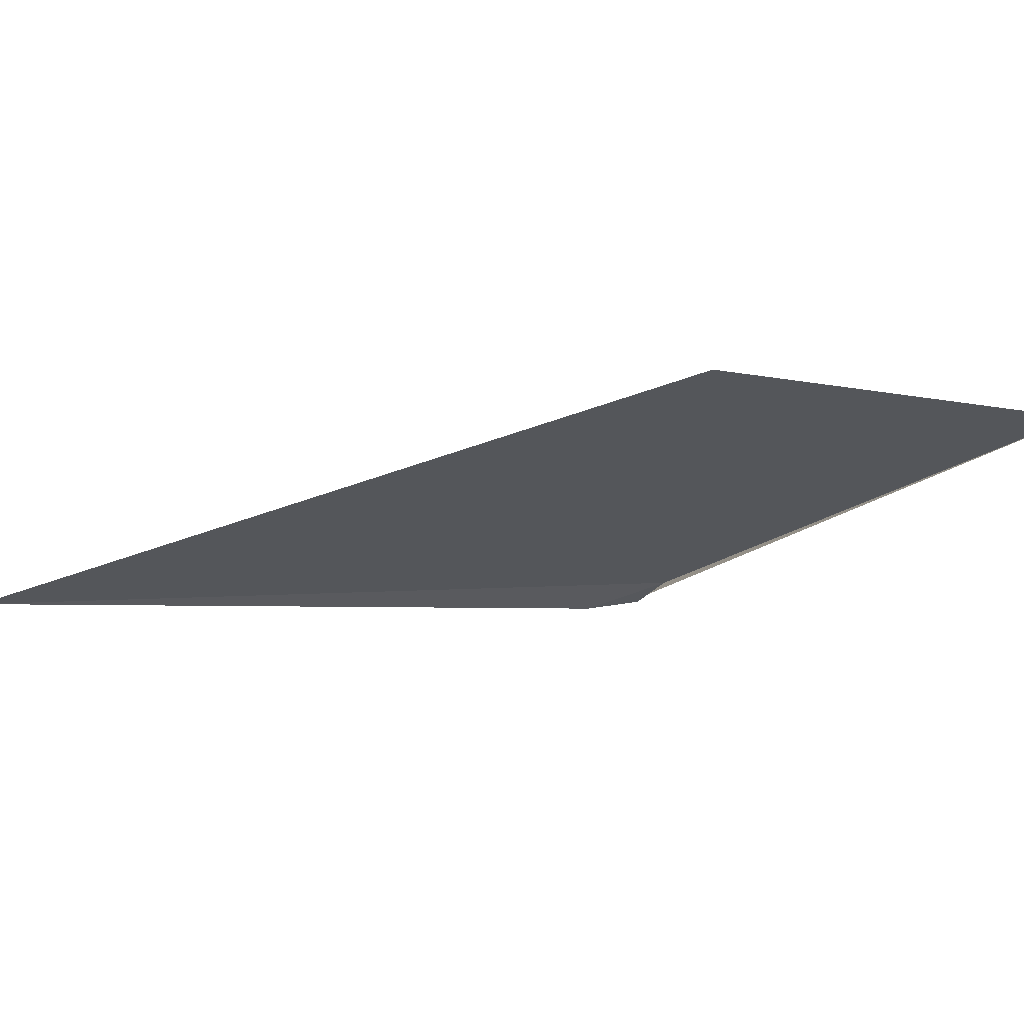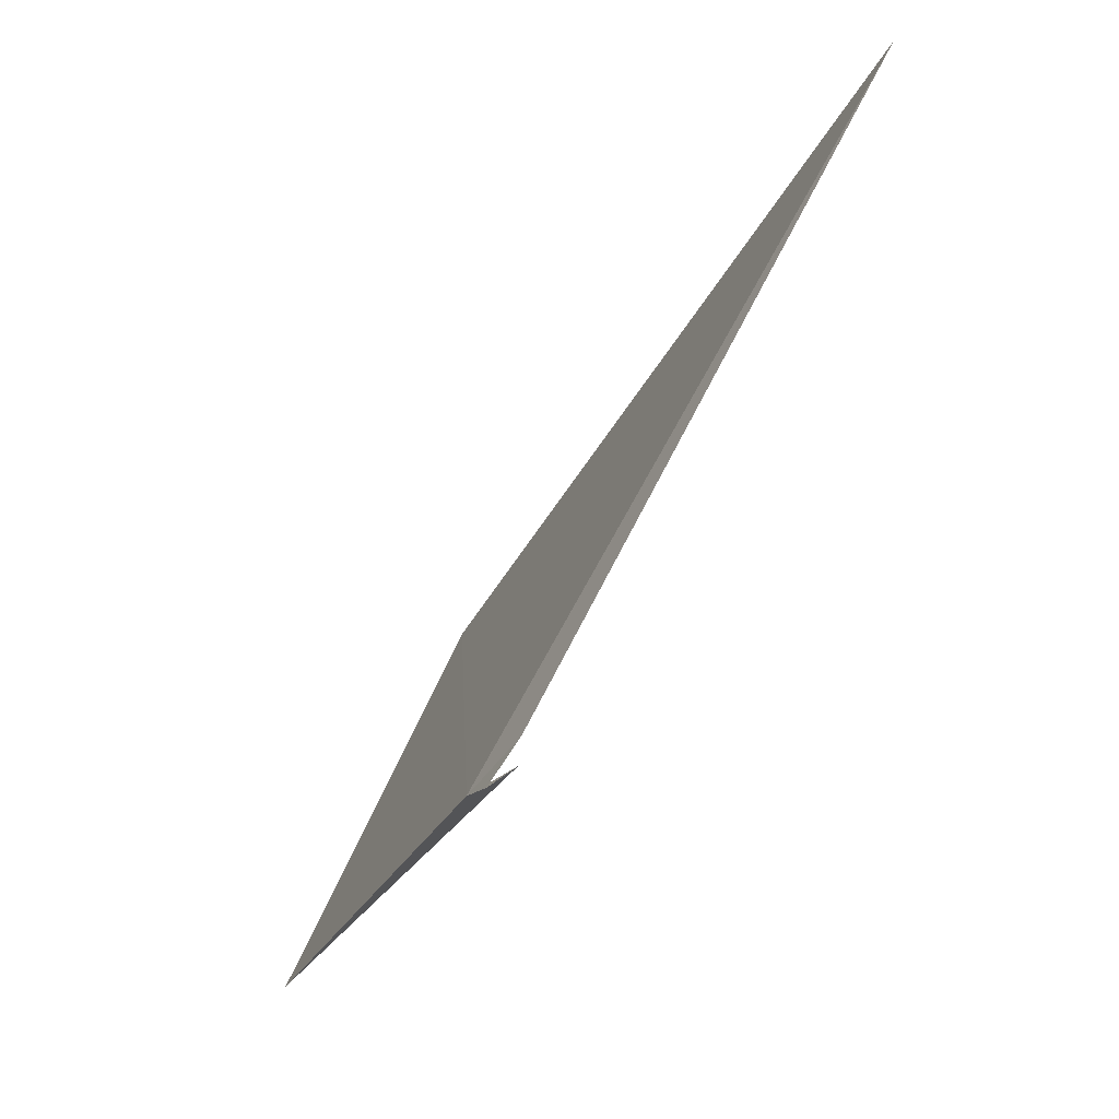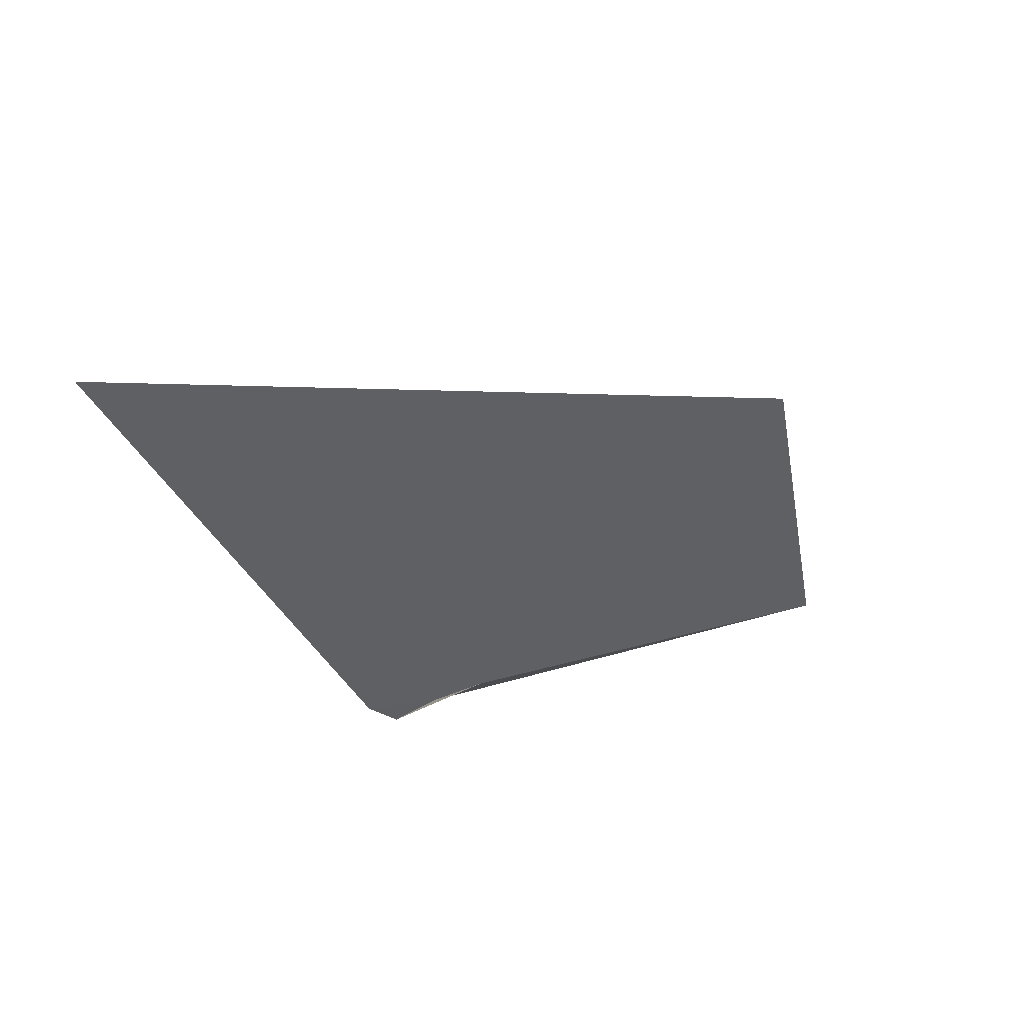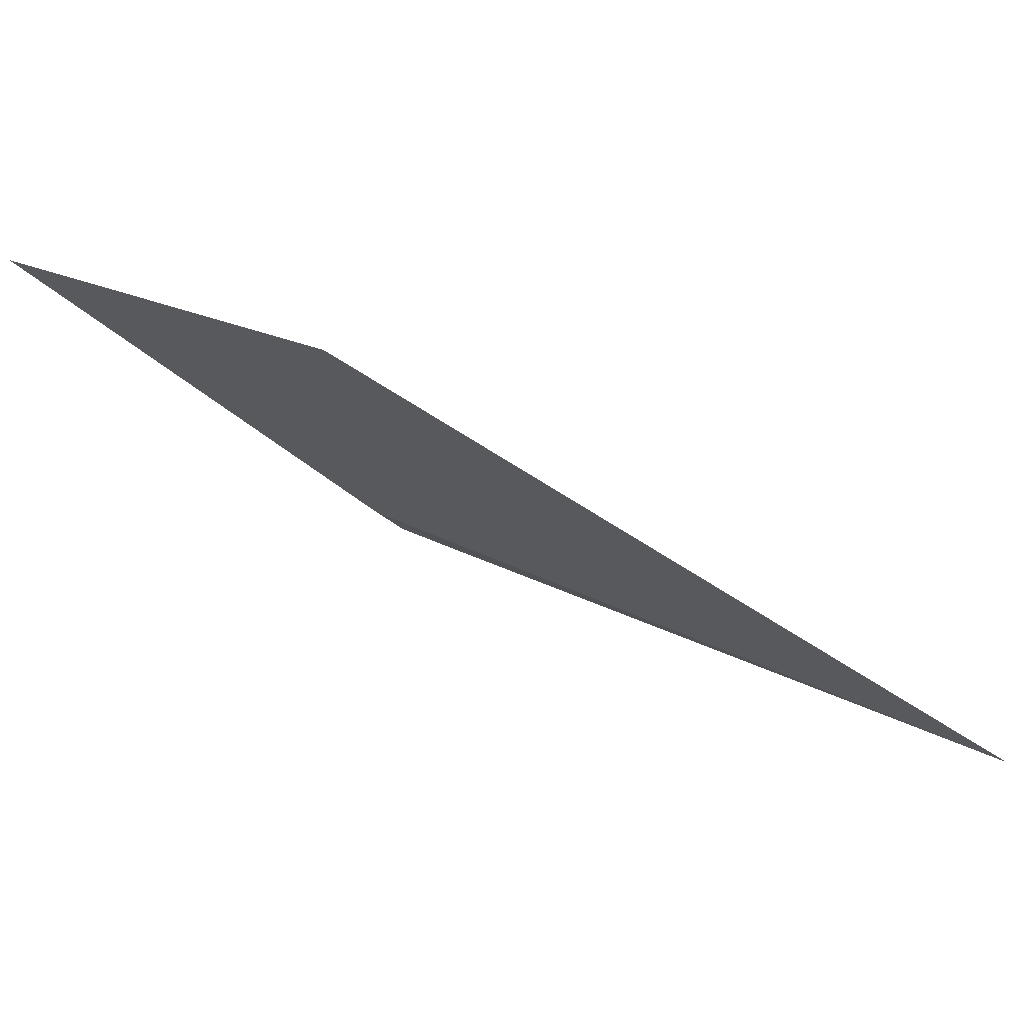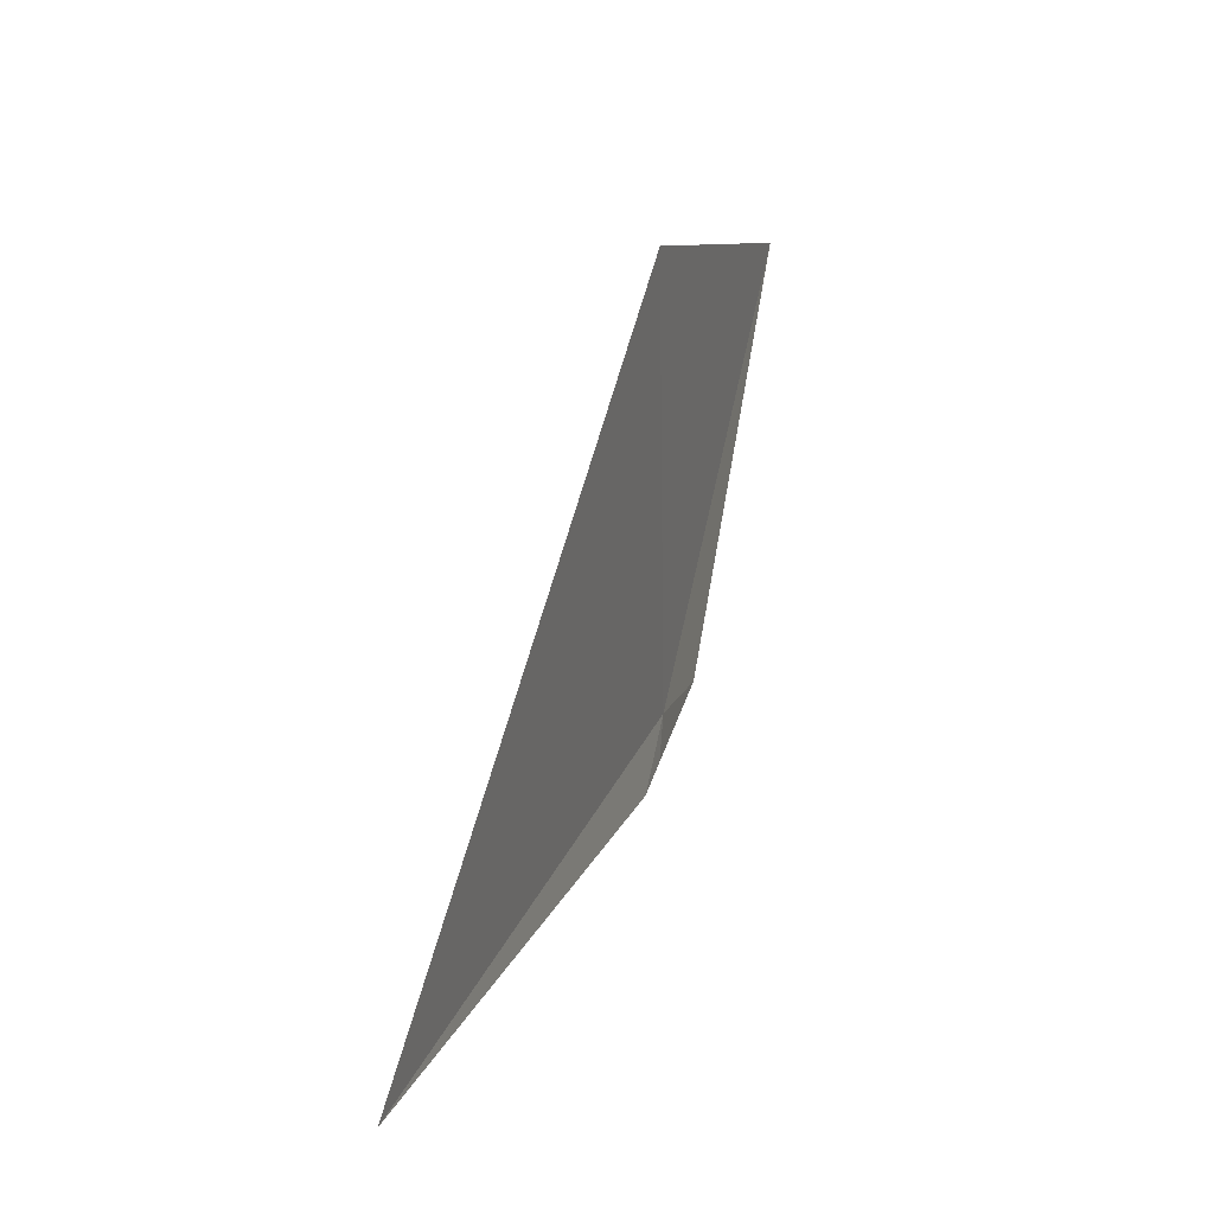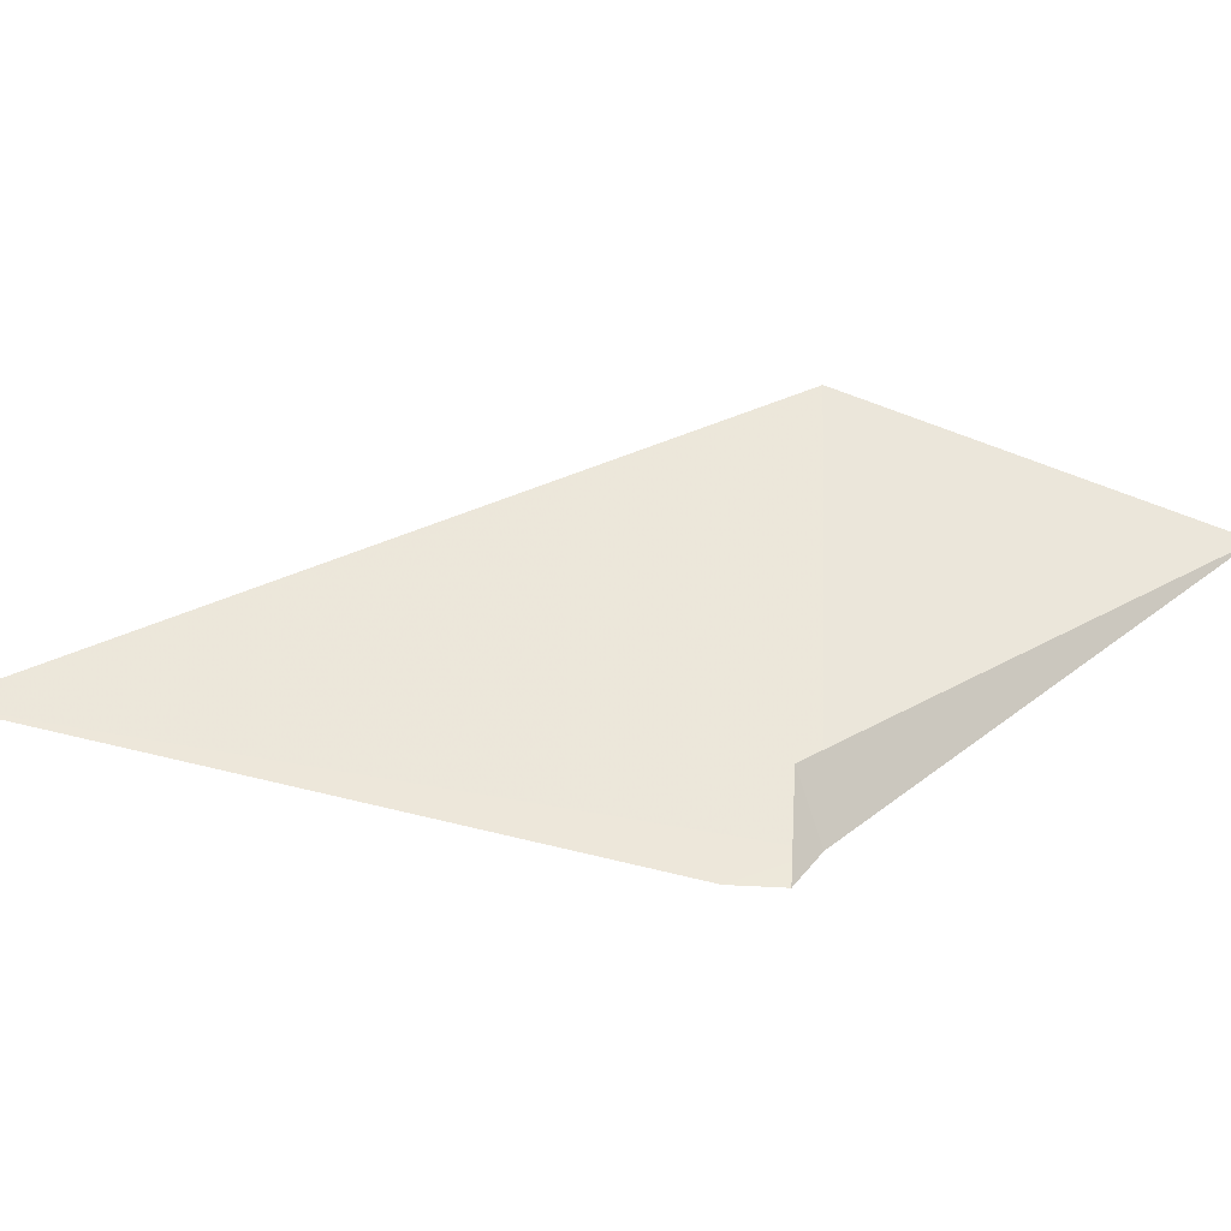
<metadata>
{"format":"obj","ext":"obj","renderer":"f3d","projection":"perspective","resolution":1024,"background":"white","views":[{"elev":65.6,"azim":39.4,"up":"+Z"},{"elev":-73.3,"azim":-74.6,"up":"+Z"},{"elev":-73.8,"azim":-47.9,"up":"+Y"},{"elev":71.0,"azim":-109.7,"up":"+Z"},{"elev":31.9,"azim":-27.6,"up":"+Z"},{"elev":-31.1,"azim":41.9,"up":"+Z"}]}
</metadata>
<code>
v -6.322 -21.34 -7.053
v -6.235 -20.76 4.931
v 0.5641 -14.2 0.9398
v -7.688 -22.99 -7.97
v -6.737 -21.94 -7.97
v -19.36 -34.41 -4.167
v -6.136 -22.45 -5.538
f 1 3 2
f 1 4 5
f 1 2 6
f 1 7 3
f 1 6 4
f 1 5 7

</code>
